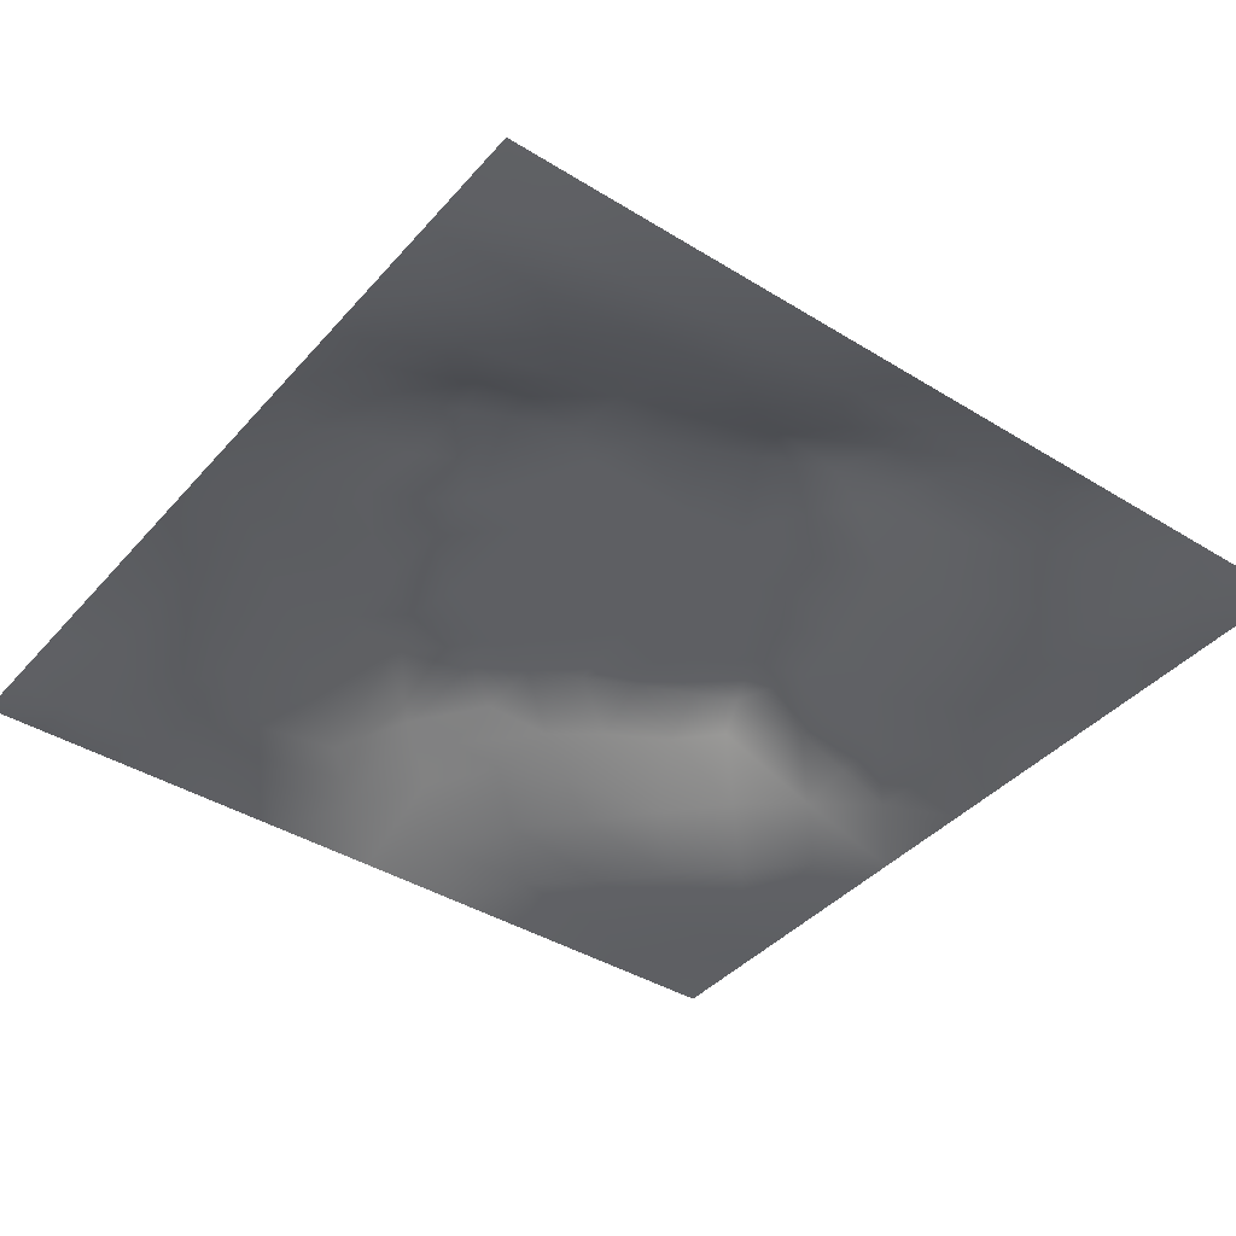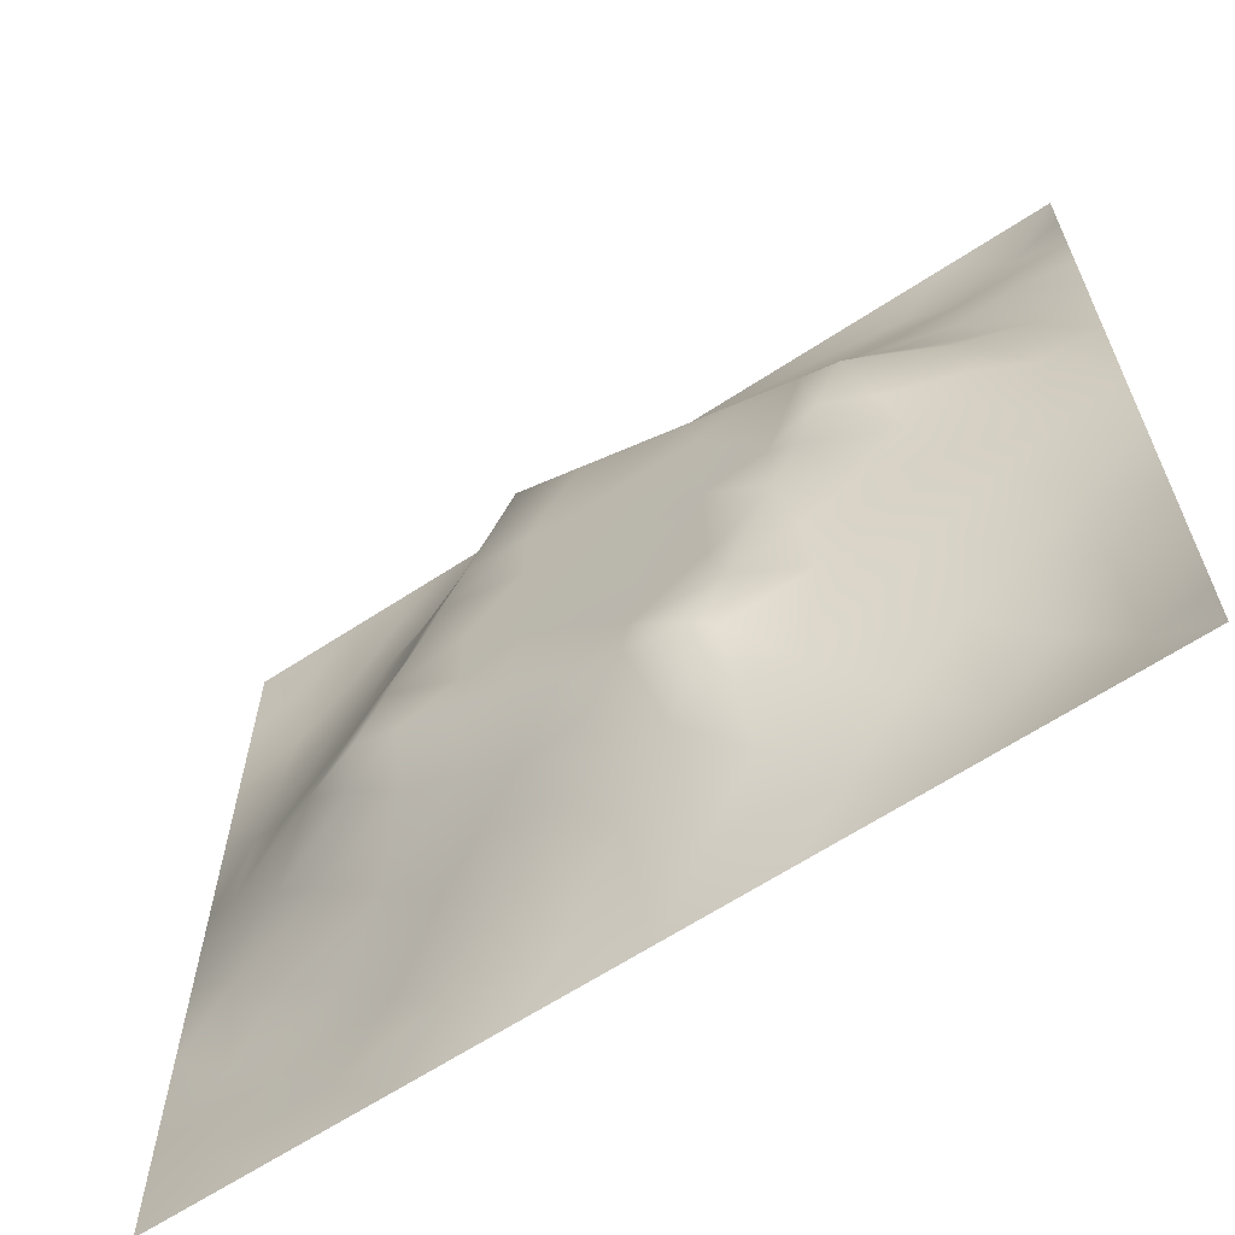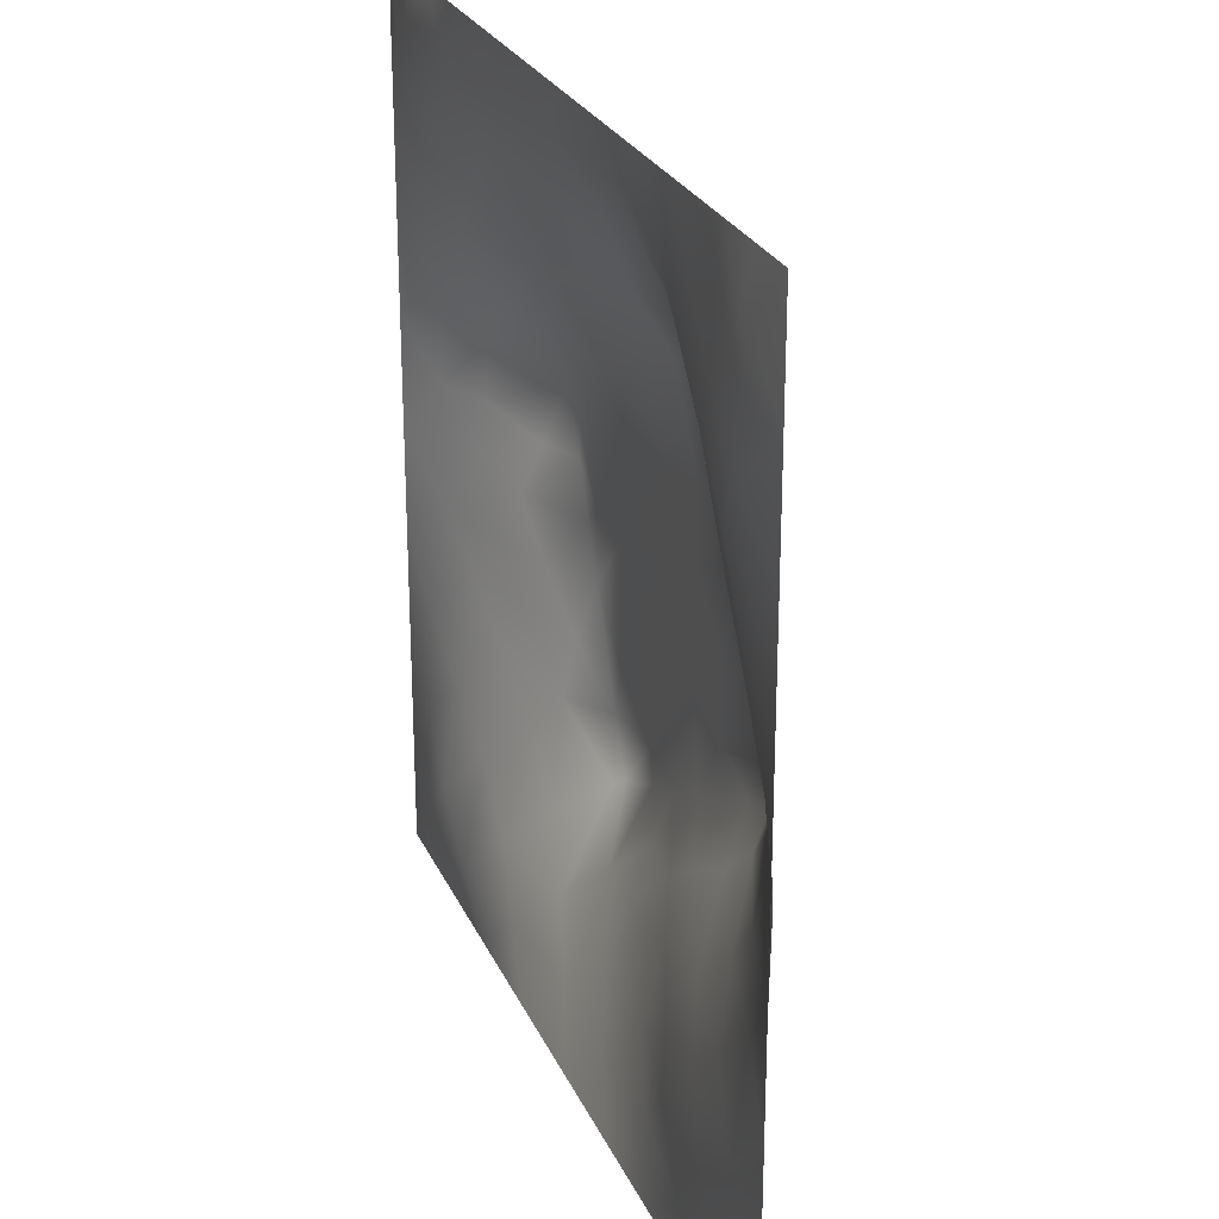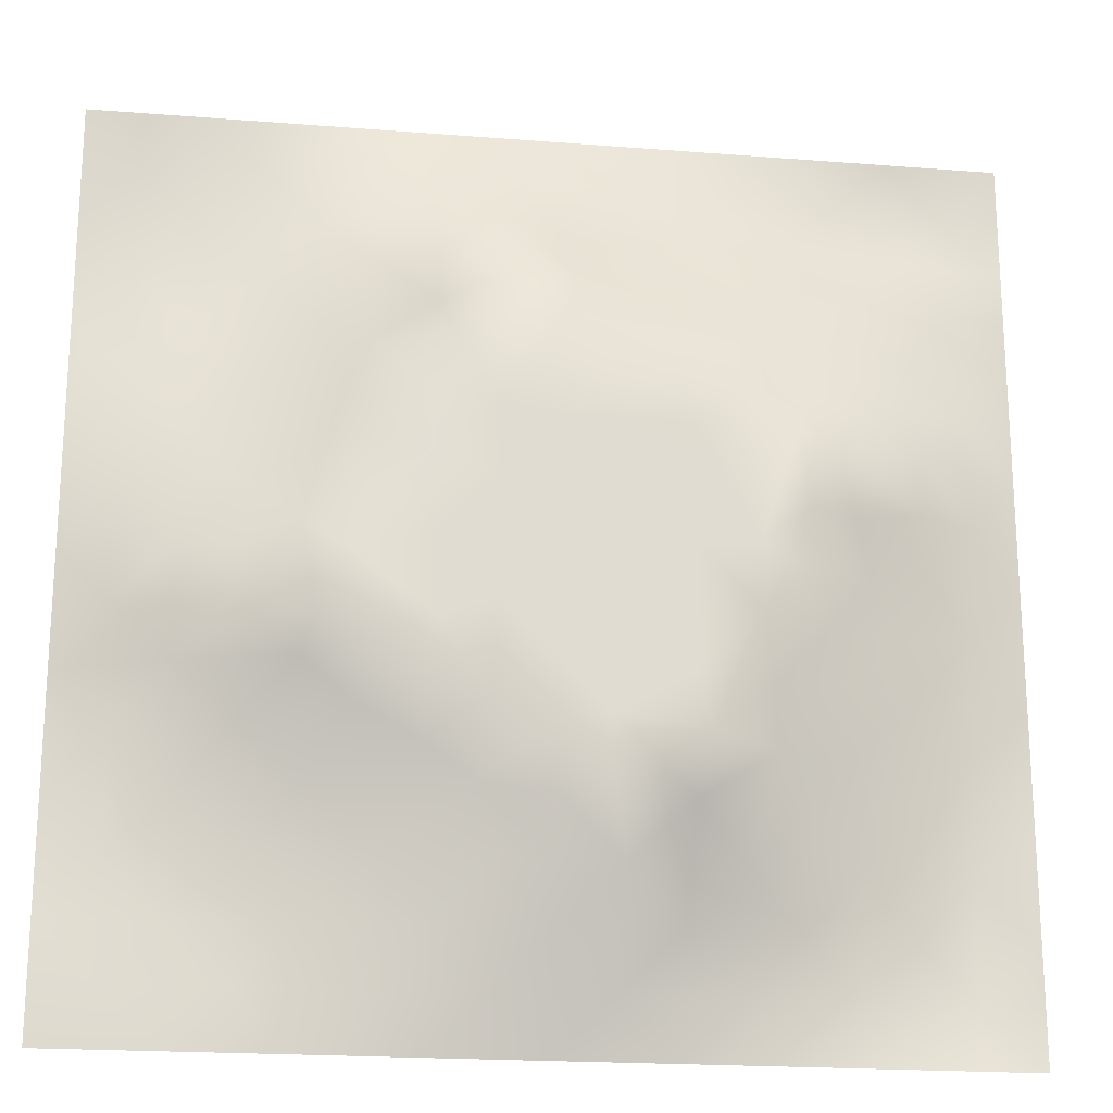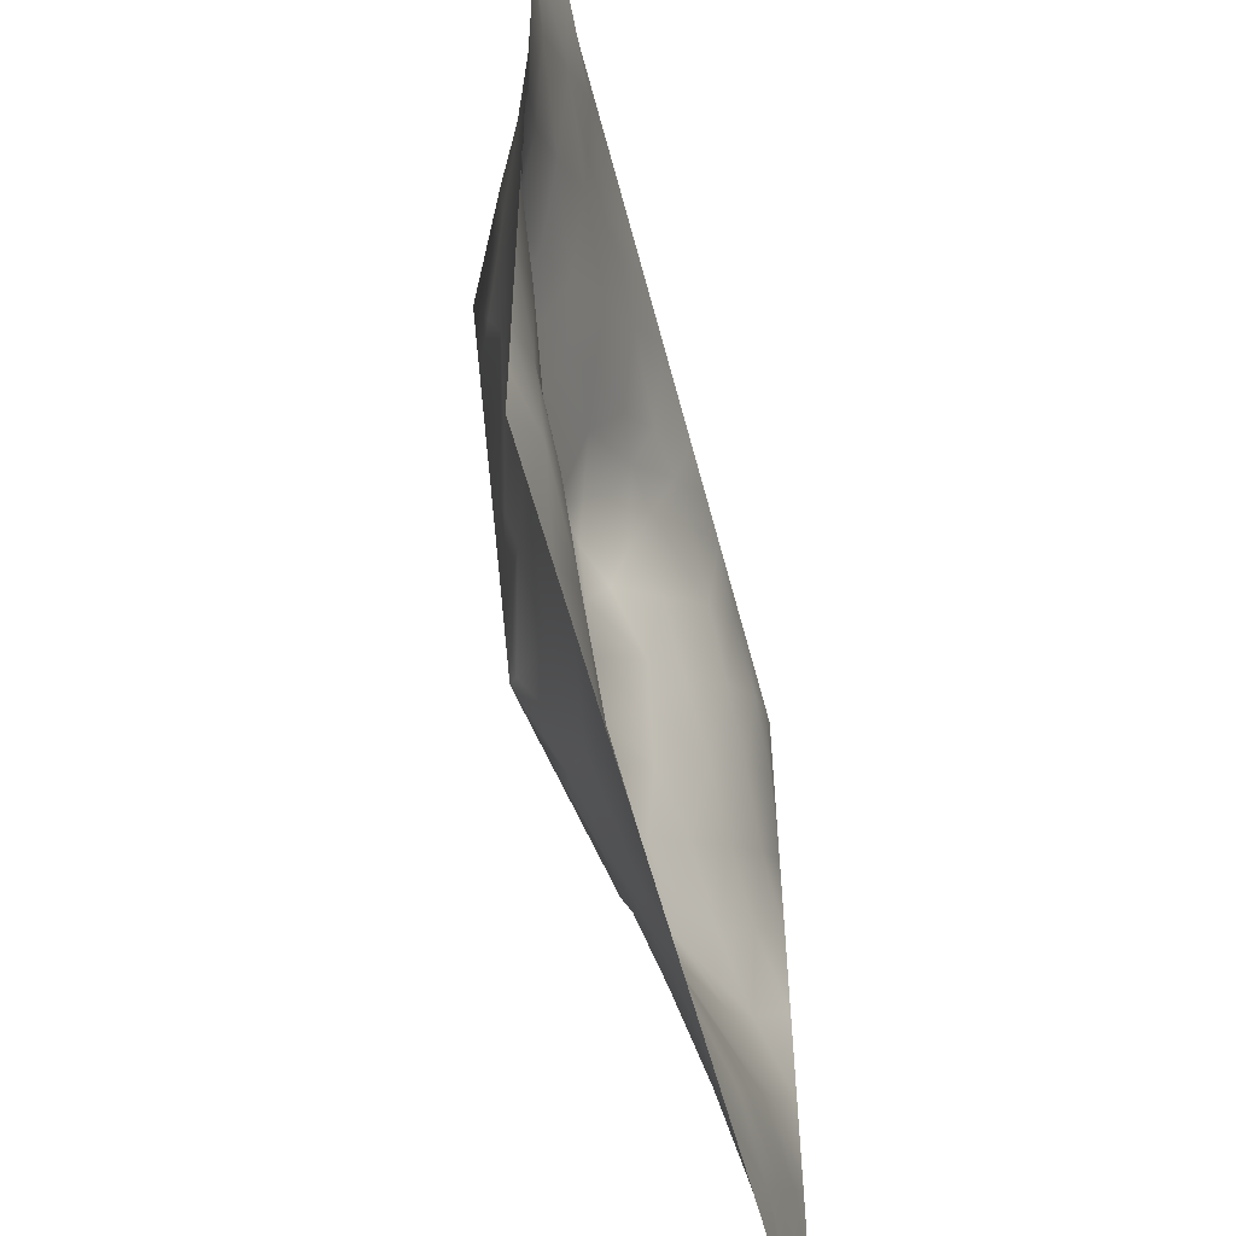
<metadata>
{"format":"obj","ext":"obj","renderer":"f3d","projection":"perspective","resolution":1024,"background":"white","views":[{"elev":-40.6,"azim":142.9,"up":"+Z"},{"elev":-64.6,"azim":33.4,"up":"+Y"},{"elev":25.7,"azim":-110.1,"up":"+Y"},{"elev":-20.2,"azim":-8.2,"up":"+Y"},{"elev":-56.6,"azim":104.4,"up":"+Y"}]}
</metadata>
<code>
v -0 0 -0
v 1 0 -0
v -0 1 0
v 1 1 0
v 0.5015 0.5005 0.1098
v -0 0.5 0
v 0.5 1 0
v 1 0.5 0
v 0.5 -0 0
v 0.252 0.7508 0.04254
v 0.7542 0.7518 0.05979
v 0.2512 0.2516 0.04099
v 0.7519 0.2478 0.05341
v 0.75 0 0
v 0.25 0 0
v 1 0.75 0
v 1 0.25 0
v 0.25 1 0
v 0.75 1 0
v 0 0.25 0
v 0 0.75 -0
v 0.3671 0.2199 0.05643
v 0.6307 0.7728 0.06804
v 0.7127 0.3599 0.09209
v 0.3669 0.3601 0.1099
v 0.8762 0.3757 0.03454
v 0.6267 0.1212 0.04325
v 0.6317 0.3696 0.1098
v 0.8738 0.1263 -0.003219
v 0.3759 0.1234 0.0379
v 0.1268 0.1267 -0.00108
v 0.7574 0.6904 0.0808
v 0.884 0.6272 0.05717
v 0.6314 0.6304 0.1098
v 0.8746 0.8738 0.001102
v 0.3747 0.8797 0.04574
v 0.2614 0.5998 0.07384
v 0.1274 0.8734 -0.007555
v 0.1263 0.6236 0.02786
v 0.6247 0.8738 0.0305
v 0.1232 0.3757 0.03786
v 0.253 0.1272 0.008965
v 0.8772 0.75 0.02988
v 0.8733 0.2514 0.01352
v 0.2529 0.8741 0.01305
v 0.75 0.8735 0.01754
v 0.1272 0.2527 0.0106
v 0.1282 0.7479 0.006497
v 0.305 0.7172 0.06908
v 0.7004 0.5086 0.1099
v 1 0.0625 -0
v 0.8799 0.5011 0.05015
v 0.3651 0.652 0.1099
v 0.3733 0.7587 0.08973
v 0 0.375 0
v 0.4996 0.8775 0.04374
v 0.5009 0.631 0.1098
v 0.2434 0.3719 0.08828
v 0.1217 0.4991 0.04581
v 0.3711 0.5001 0.1098
v 0.6314 0.2388 0.1014
v 0.5015 0.1216 0.04637
v 0.5021 0.3701 0.1098
v 0 0.625 0
v 0 0.875 0
v 0 0.125 0
v 0.625 1 0
v 0.875 1 0
v 0.125 1 0
v 0.375 1 0
v 1 0.375 0
v 1 0.125 0
v 1 0.875 0
v 1 0.625 0
v 0.375 0 0
v 0.125 0 0
v 0.875 0 0
v 0.625 0 0
v 0.7503 0.1245 0.02183
v 0.6317 0.5004 0.1098
v 0.3128 0.5357 0.1099
v 0.06311 0.3136 0.01056
v 0.1796 0.4357 0.07699
v 0.1862 0.3127 0.04631
v 0.0587 0.4373 0.0278
v 0.6871 0.9364 0.01077
v 0.6891 0.8133 0.04792
v 0.5622 0.9369 0.01623
v 0.06395 0.6865 0.007634
v 0.1904 0.6862 0.03277
v 0.06187 0.5619 0.01942
v 0.1889 0.9366 0.000134
v 0.191 0.8108 0.01032
v 0.06308 0.937 -0.007171
v 0.4362 0.5656 0.1098
v 0.8379 0.4245 0.05383
v 0.9375 0 -0
v 0.3124 0.8164 0.05119
v 0.4376 0.9404 0.02557
v 0.9377 0.8122 0.008134
v 0.8138 0.8123 0.02755
v 0.9375 0.9372 -0.01128
v 0.741 0.6295 0.1099
v 0.5664 0.5656 0.1098
v 0.3925 0.7131 0.1099
v 0.1875 1 0
v 0.8189 0.6892 0.06351
v 0.9408 0.5631 0.02732
v 0.4969 0.7391 0.1099
v 0.8784 0.6876 0.03905
v 0.4365 0.4353 0.1098
v 0.1889 0.06379 -0.001318
v 0.06311 0.0631 0.004232
v 0.1902 0.1902 0.01221
v 0.3131 0.06194 0.01665
v 0.3147 0.1885 0.03645
v 0.4383 0.06191 0.01944
v 0.8117 0.06334 -0.00252
v 0.9373 0.06279 -0.009562
v 0.3039 0.3883 0.1099
v 0.5668 0.4352 0.1098
v 0.5246 0.8097 0.07311
v 0.5658 0.1807 0.07375
v 0.6906 0.1823 0.05802
v 0.5631 0.06028 0.02404
v 0.936 0.3137 0.005506
v 0.8137 0.3123 0.04487
v 0.938 0.4383 0.01898
v 0.3131 0.9389 0.01704
v 0.3125 1 0
v 0.8124 0.1876 0.02201
v 0.8037 0.3723 0.05926
v 0.6872 0.06312 0.01035
v 0.8018 0.5425 0.08834
v 0.9366 0.1884 0.001418
v 0.4391 0.1841 0.06204
v 0.06386 0.1889 -0.002645
v 0.0625 1 0
v 0.9387 0.6874 0.01777
v 0.6756 0.3697 0.1099
v 0.06401 0.8111 -0.007824
v 0.8118 0.9362 -0.0034
v 0.1866 0.561 0.05584
v 0.7277 0.4854 0.1099
v 0.7019 0.4281 0.1099
v 0.6208 0.2458 0.1099
v 0.2559 0.4091 0.1099
v 0.7841 0.6109 0.1099
v 0.4191 0.7741 0.1099
v 0.6727 0.6601 0.1099
v 0.5802 0.8325 0.05305
v 0.2935 0.3298 0.08301
v 0.3392 0.5945 0.1099
v 0.7173 0.2967 0.07802
v 0.1798 0.4877 0.07049
v 0.4344 0.6411 0.1099
v 0.2812 0.6588 0.07249
v 0.6921 0.7595 0.06573
v 0.4265 0.3333 0.1099
v 0.6135 0.6867 0.1099
v 0.6478 0.3068 0.1099
v 0.3635 0.2923 0.08111
v 0.4861 0.3065 0.1099
v 0.5548 0.7131 0.1099
v 0.4194 0.2534 0.07945
v 0.5021 0.1817 0.07073
v 0.8184 0.4833 0.0699
v 0.5483 0.3211 0.1099
v 0.8814 0.5642 0.05411
v 0.7721 0.4245 0.079
v 0.2407 0.5143 0.08656
v 0.2866 0.4775 0.1099
v 0.9409 0.6256 0.02579
v 1 0.9375 0
v 1 0.8125 0
v 0.754 0.5438 0.1099
v 0.3733 0.8203 0.07116
v 0.3754 0.9388 0.01968
v 0.4371 0.8805 0.05068
v 0.3718 0.4148 0.1099
v 0.119 0.4366 0.05209
v 0.5438 0.2805 0.1099
v 0.4942 0.244 0.09032
f 54 149 177
f 14 77 118
f 41 58 83
f 129 45 36
f 180 120 25
f 72 17 135
f 116 22 12
f 85 181 59
f 107 32 148
f 111 180 159
f 147 171 83
f 12 114 116
f 107 148 33
f 125 62 9
f 99 179 56
f 148 134 169
f 115 15 75
f 169 134 52
f 130 18 129
f 106 69 92
f 22 30 136
f 167 52 134
f 159 165 163
f 165 22 136
f 29 131 118
f 38 94 141
f 42 116 114
f 116 30 22
f 115 30 42
f 42 112 115
f 32 150 103
f 84 58 41
f 145 50 80
f 154 161 61
f 25 152 162
f 120 152 25
f 165 162 22
f 172 147 120
f 122 151 56
f 84 12 152
f 166 165 136
f 168 121 63
f 4 68 102
f 63 159 163
f 159 25 162
f 159 162 165
f 60 172 180
f 120 180 172
f 28 145 80
f 172 60 81
f 84 152 58
f 58 152 120
f 60 95 153
f 139 110 33
f 31 113 112
f 116 42 30
f 143 171 37
f 81 37 171
f 157 37 153
f 163 182 168
f 85 55 41
f 139 173 74
f 17 126 135
f 82 137 47
f 129 18 45
f 92 45 18
f 46 87 101
f 11 101 87
f 55 82 41
f 20 137 82
f 20 66 137
f 55 20 82
f 66 1 113
f 21 141 65
f 114 31 42
f 59 39 91
f 74 16 139
f 49 98 10
f 40 86 88
f 21 89 141
f 30 115 117
f 67 88 86
f 53 157 153
f 178 99 70
f 50 176 103
f 180 111 60
f 60 153 81
f 65 141 94
f 29 119 135
f 62 125 123
f 45 10 98
f 90 48 39
f 166 183 165
f 148 103 176
f 76 112 113
f 48 141 89
f 24 140 161
f 7 99 88
f 98 36 45
f 48 38 141
f 25 159 180
f 44 127 131
f 89 39 48
f 112 42 31
f 13 131 127
f 6 91 64
f 179 177 149
f 93 38 48
f 56 179 122
f 93 10 45
f 143 39 59
f 27 123 125
f 37 90 143
f 77 119 118
f 49 54 98
f 157 10 90
f 64 89 21
f 47 84 82
f 6 85 91
f 59 91 85
f 41 82 84
f 6 55 85
f 44 135 126
f 143 59 155
f 146 182 123
f 134 148 176
f 119 29 118
f 104 95 5
f 107 110 43
f 53 49 157
f 178 129 36
f 37 81 153
f 157 49 10
f 75 117 115
f 135 44 29
f 105 49 53
f 105 149 54
f 105 54 49
f 131 29 44
f 70 130 178
f 154 24 161
f 5 95 111
f 124 27 79
f 60 111 95
f 129 178 130
f 146 123 61
f 61 161 146
f 53 156 105
f 57 95 104
f 158 150 32
f 113 31 66
f 9 117 75
f 50 103 34
f 99 178 179
f 103 148 32
f 88 151 40
f 103 150 34
f 102 35 73
f 57 156 95
f 145 144 50
f 28 140 145
f 80 34 104
f 36 179 178
f 150 160 34
f 50 34 80
f 51 72 119
f 80 104 5
f 3 65 94
f 8 108 128
f 176 144 167
f 57 109 156
f 2 51 119
f 170 144 145
f 132 170 24
f 39 89 91
f 100 73 35
f 172 81 171
f 152 12 162
f 38 93 92
f 34 160 57
f 48 90 93
f 78 133 125
f 145 24 170
f 11 32 107
f 158 32 11
f 137 66 31
f 87 46 40
f 45 92 93
f 57 160 164
f 101 11 43
f 100 101 43
f 147 58 120
f 35 101 100
f 10 93 90
f 107 43 11
f 142 46 35
f 102 142 35
f 68 142 102
f 84 47 12
f 170 132 96
f 40 46 86
f 86 46 142
f 19 86 142
f 94 38 69
f 23 160 158
f 23 87 40
f 23 158 87
f 158 160 150
f 158 11 87
f 151 23 40
f 23 164 160
f 88 56 151
f 147 172 171
f 15 115 112
f 92 69 38
f 7 88 67
f 114 12 47
f 7 70 99
f 19 67 86
f 68 19 142
f 101 35 46
f 56 88 99
f 72 135 119
f 174 4 102
f 175 73 100
f 8 74 108
f 79 13 124
f 52 128 108
f 83 155 181
f 96 128 52
f 167 96 52
f 76 15 112
f 28 168 161
f 128 71 8
f 143 90 39
f 44 126 26
f 126 17 71
f 127 44 26
f 47 137 114
f 138 3 94
f 31 114 137
f 132 127 26
f 154 132 24
f 1 76 113
f 97 2 119
f 96 132 26
f 117 9 62
f 96 26 128
f 167 134 176
f 105 156 109
f 144 170 167
f 36 177 179
f 149 122 179
f 24 145 140
f 64 91 89
f 121 28 80
f 161 140 28
f 121 80 5
f 168 28 121
f 121 5 111
f 63 121 111
f 63 111 159
f 168 63 163
f 109 164 122
f 144 176 50
f 62 166 136
f 27 124 61
f 124 154 61
f 118 133 14
f 154 127 132
f 96 167 170
f 146 161 168
f 154 13 127
f 124 13 154
f 62 136 117
f 123 27 61
f 30 117 136
f 57 164 109
f 59 181 155
f 149 109 122
f 79 118 131
f 162 12 22
f 62 123 166
f 71 128 126
f 26 126 128
f 16 100 139
f 43 139 100
f 9 78 125
f 14 133 78
f 27 125 133
f 148 169 33
f 164 23 122
f 18 106 92
f 77 97 119
f 79 133 118
f 69 138 94
f 131 13 79
f 95 156 153
f 151 122 23
f 53 153 156
f 33 169 108
f 169 52 108
f 110 139 43
f 155 83 171
f 155 171 143
f 149 105 109
f 110 107 33
f 147 83 58
f 74 173 108
f 173 33 108
f 33 173 139
f 73 174 102
f 16 175 100
f 54 177 98
f 177 36 98
f 157 90 37
f 133 79 27
f 83 181 41
f 181 85 41
f 34 57 104
f 168 182 146
f 163 183 182
f 183 163 165
f 166 123 183
f 182 183 123

</code>
